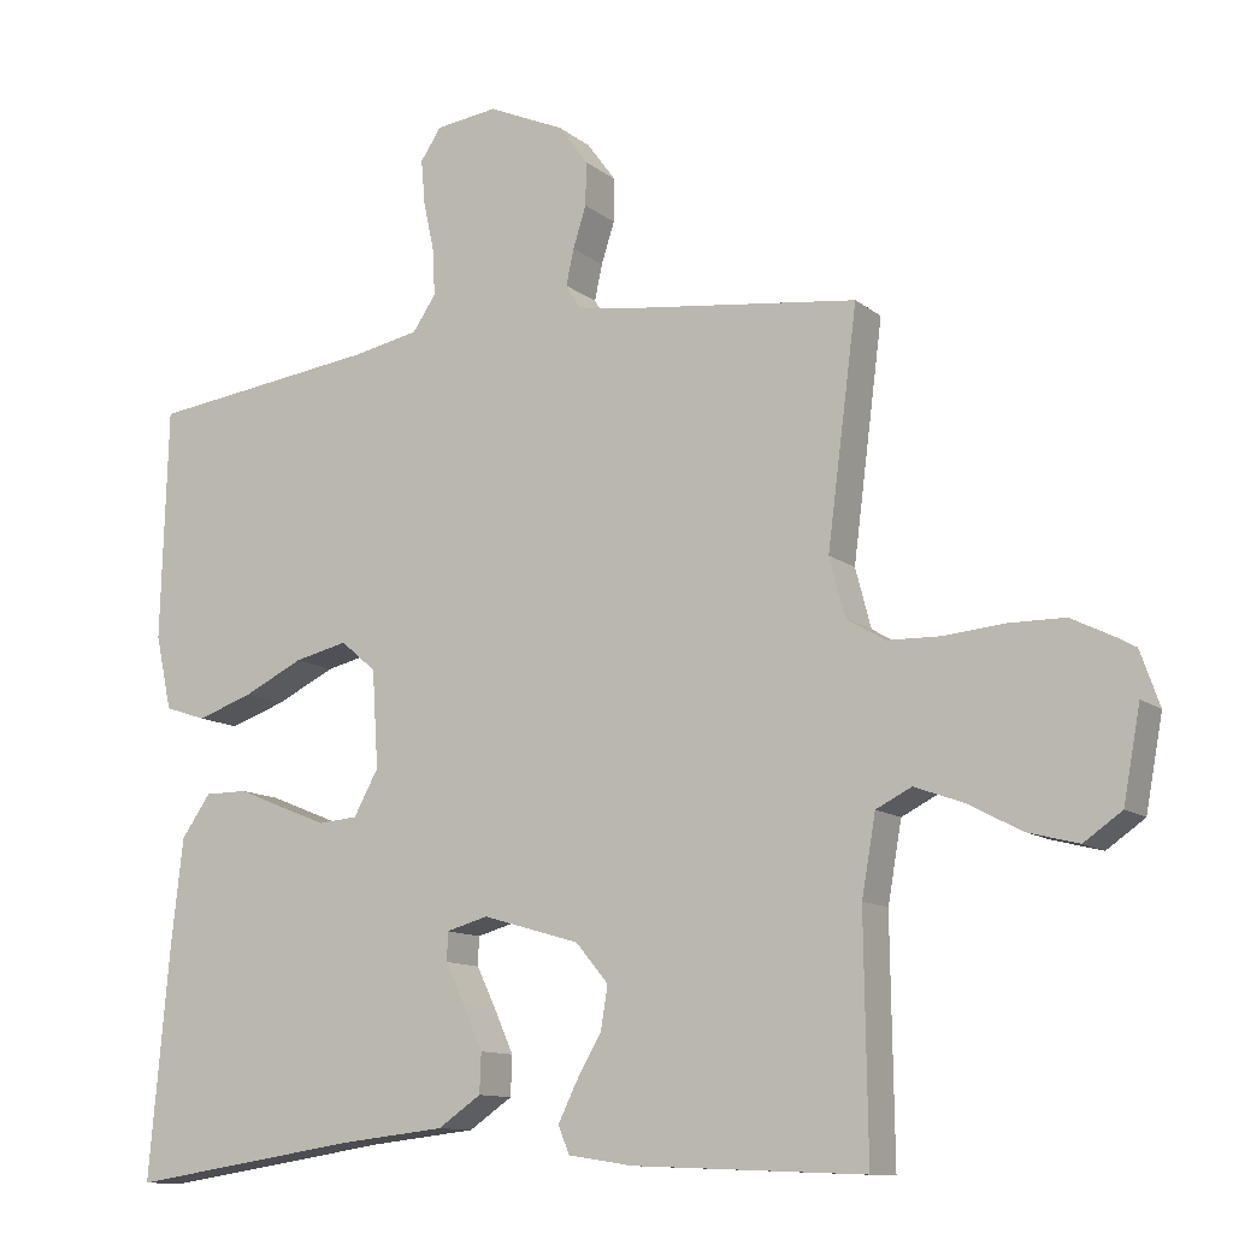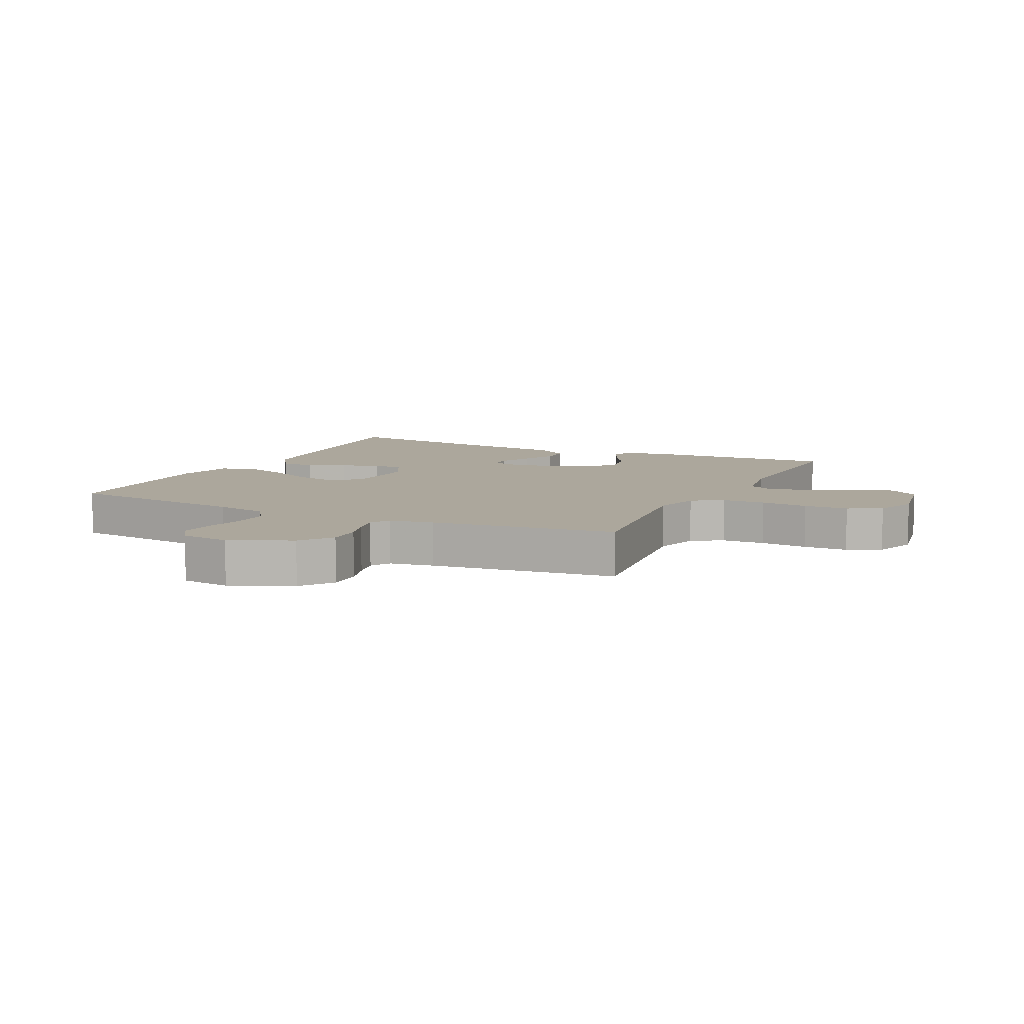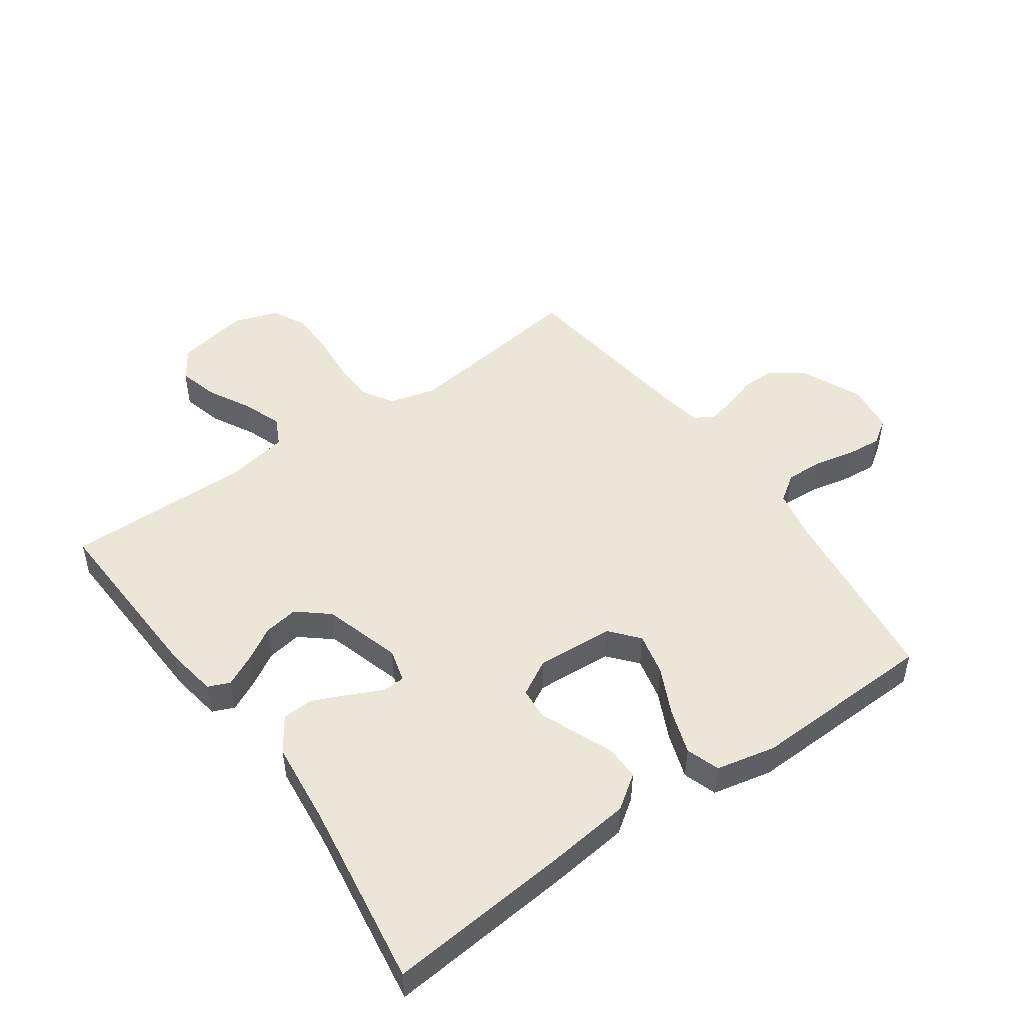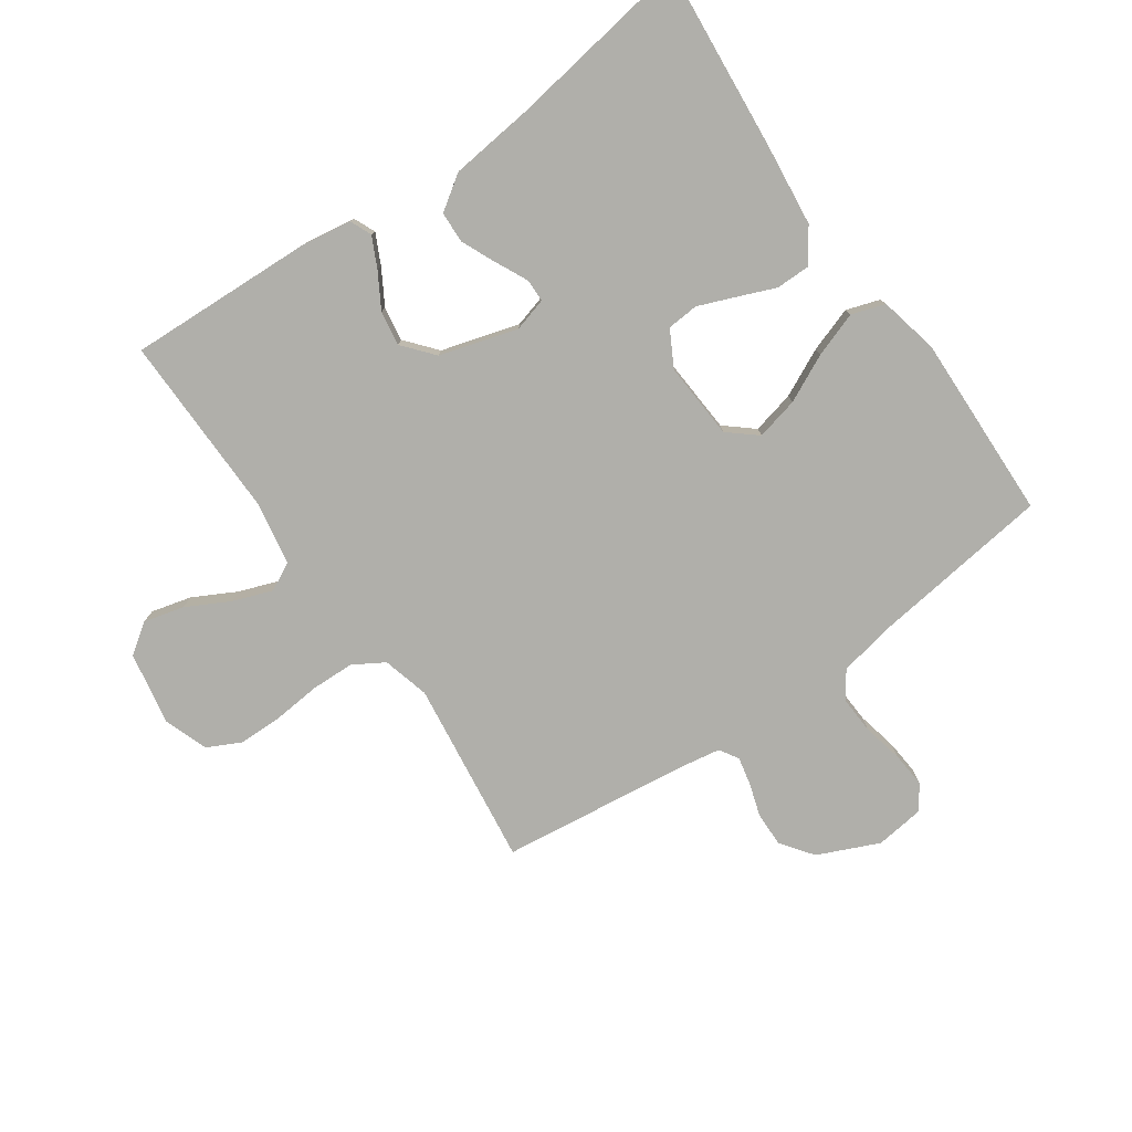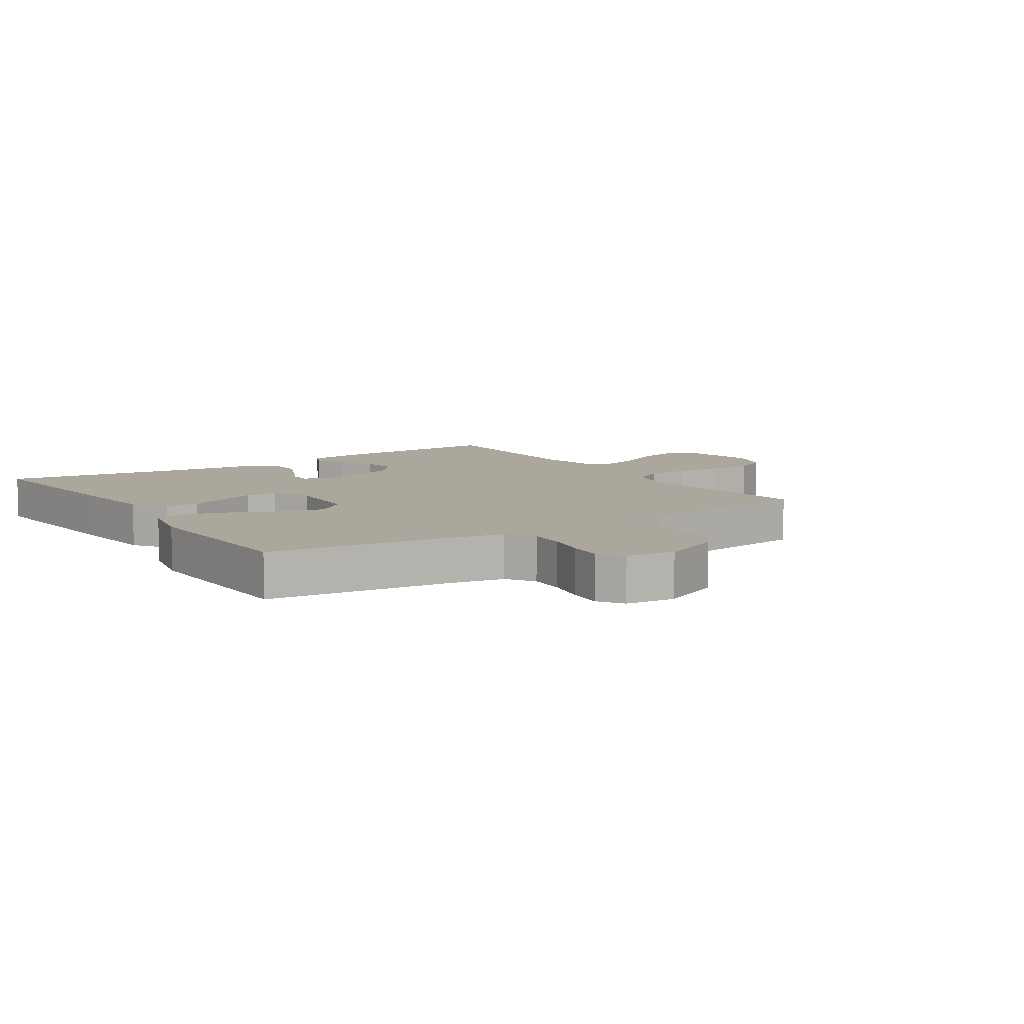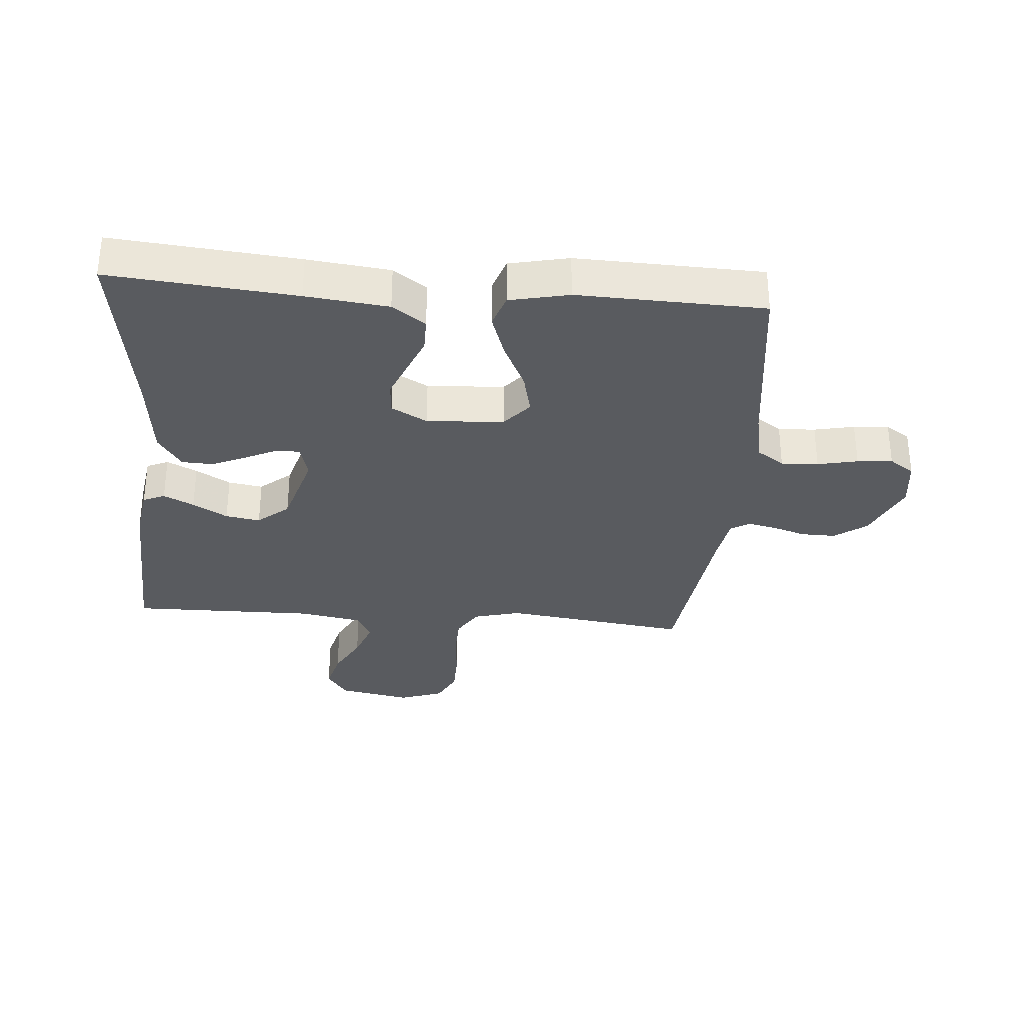
<metadata>
{"format":"obj","ext":"obj","renderer":"f3d","projection":"perspective","resolution":1024,"background":"white","views":[{"elev":-11.6,"azim":29.8,"up":"+Z"},{"elev":8.4,"azim":25.9,"up":"+Y"},{"elev":49.3,"azim":-125.4,"up":"+Y"},{"elev":-78.0,"azim":-145.0,"up":"+Y"},{"elev":8.3,"azim":-33.8,"up":"+Y"},{"elev":-32.1,"azim":-94.7,"up":"+Y"}]}
</metadata>
<code>
v 0.5 0.07 0.5
v 0.461 0.07 0.2
v 0.481 0.07 0.124
v 0.531 0.07 0.094
v 0.601 0.07 0.092
v 0.678 0.07 0.099
v 0.75 0.07 0.098
v 0.804 0.07 0.071
v 0.829 0.07 0
v 0.807 0.07 -0.118
v 0.758 0.07 -0.152
v 0.693 0.07 -0.135
v 0.623 0.07 -0.098
v 0.56 0.07 -0.075
v 0.514 0.07 -0.098
v 0.496 0.07 -0.2
v 0.5 0.07 -0.5
v 0.2 0.07 -0.487
v 0.117 0.07 -0.474
v 0.102 0.07 -0.439
v 0.126 0.07 -0.39
v 0.159 0.07 -0.334
v 0.168 0.07 -0.278
v 0.126 0.07 -0.228
v 0 0.07 -0.191
v -0.054 0.07 -0.206
v -0.055 0.07 -0.243
v -0.03 0.07 -0.295
v -0.005 0.07 -0.351
v -0.007 0.07 -0.402
v -0.063 0.07 -0.44
v -0.2 0.07 -0.455
v -0.5 0.07 -0.5
v -0.473 0.07 -0.2
v -0.458 0.07 -0.067
v -0.42 0.07 -0.013
v -0.365 0.07 -0.013
v -0.304 0.07 -0.038
v -0.244 0.07 -0.062
v -0.193 0.07 -0.058
v -0.161 0.07 0
v -0.169 0.07 0.125
v -0.215 0.07 0.164
v -0.284 0.07 0.148
v -0.361 0.07 0.111
v -0.434 0.07 0.086
v -0.488 0.07 0.104
v -0.509 0.07 0.2
v -0.5 0.07 0.5
v -0.2 0.07 0.538
v -0.115 0.07 0.555
v -0.085 0.07 0.599
v -0.088 0.07 0.659
v -0.102 0.07 0.724
v -0.107 0.07 0.781
v -0.08 0.07 0.821
v 0 0.07 0.831
v 0.099 0.07 0.787
v 0.137 0.07 0.735
v 0.136 0.07 0.679
v 0.119 0.07 0.626
v 0.109 0.07 0.58
v 0.128 0.07 0.549
v 0.2 0.07 0.537
v 0.5 0 0.5
v 0.461 0 0.2
v 0.481 0 0.124
v 0.531 0 0.094
v 0.601 0 0.092
v 0.678 0 0.099
v 0.75 0 0.098
v 0.804 0 0.071
v 0.829 0 0
v 0.807 0 -0.118
v 0.758 0 -0.152
v 0.693 0 -0.135
v 0.623 0 -0.098
v 0.56 0 -0.075
v 0.514 0 -0.098
v 0.496 0 -0.2
v 0.5 0 -0.5
v 0.2 0 -0.487
v 0.117 0 -0.474
v 0.102 0 -0.439
v 0.126 0 -0.39
v 0.159 0 -0.334
v 0.168 0 -0.278
v 0.126 0 -0.228
v 0 0 -0.191
v -0.054 0 -0.206
v -0.055 0 -0.243
v -0.03 0 -0.295
v -0.005 0 -0.351
v -0.007 0 -0.402
v -0.063 0 -0.44
v -0.2 0 -0.455
v -0.5 0 -0.5
v -0.473 0 -0.2
v -0.458 0 -0.067
v -0.42 0 -0.013
v -0.365 0 -0.013
v -0.304 0 -0.038
v -0.244 0 -0.062
v -0.193 0 -0.058
v -0.161 0 0
v -0.169 0 0.125
v -0.215 0 0.164
v -0.284 0 0.148
v -0.361 0 0.111
v -0.434 0 0.086
v -0.488 0 0.104
v -0.509 0 0.2
v -0.5 0 0.5
v -0.2 0 0.538
v -0.115 0 0.555
v -0.085 0 0.599
v -0.088 0 0.659
v -0.102 0 0.724
v -0.107 0 0.781
v -0.08 0 0.821
v 0 0 0.831
v 0.099 0 0.787
v 0.137 0 0.735
v 0.136 0 0.679
v 0.119 0 0.626
v 0.109 0 0.58
v 0.128 0 0.549
v 0.2 0 0.537
f 59 60 61
f 58 59 61
f 57 58 61
f 56 57 61
f 55 56 61
f 54 55 61
f 53 54 61
f 52 53 61 62
f 51 52 62 63
f 48 49 50
f 47 48 50
f 46 47 50
f 45 46 50
f 44 45 50
f 51 63 64
f 50 51 64
f 44 50 64
f 43 44 64
f 36 37 38
f 35 36 38
f 34 35 38
f 33 34 38
f 32 33 38
f 32 38 39
f 31 32 39
f 30 31 39
f 29 30 39
f 28 29 39
f 27 28 39
f 26 27 39 40
f 20 21 22
f 19 20 22
f 18 19 22
f 17 18 22
f 16 17 22
f 15 16 22 23
f 11 12 13
f 10 11 13
f 9 10 13
f 8 9 13
f 7 8 13
f 6 7 13
f 5 6 13
f 4 5 13 14
f 3 4 14 15
f 64 1 2
f 43 64 2
f 42 43 2
f 25 26 40 41
f 2 3 15
f 42 2 15
f 41 42 15
f 25 41 15
f 24 25 15
f 15 23 24
f 125 124 123
f 125 123 122
f 125 122 121
f 125 121 120
f 125 120 119
f 125 119 118
f 125 118 117
f 126 125 117 116
f 127 126 116 115
f 114 113 112
f 114 112 111
f 114 111 110
f 114 110 109
f 114 109 108
f 128 127 115
f 128 115 114
f 128 114 108
f 128 108 107
f 102 101 100
f 102 100 99
f 102 99 98
f 102 98 97
f 102 97 96
f 103 102 96
f 103 96 95
f 103 95 94
f 103 94 93
f 103 93 92
f 103 92 91
f 104 103 91 90
f 86 85 84
f 86 84 83
f 86 83 82
f 86 82 81
f 86 81 80
f 87 86 80 79
f 77 76 75
f 77 75 74
f 77 74 73
f 77 73 72
f 77 72 71
f 77 71 70
f 77 70 69
f 78 77 69 68
f 79 78 68 67
f 66 65 128
f 66 128 107
f 66 107 106
f 105 104 90 89
f 79 67 66
f 79 66 106
f 79 106 105
f 79 105 89
f 79 89 88
f 88 87 79
f 1 65 66 2
f 2 66 67 3
f 3 67 68 4
f 4 68 69 5
f 5 69 70 6
f 6 70 71 7
f 7 71 72 8
f 8 72 73 9
f 9 73 74 10
f 10 74 75 11
f 11 75 76 12
f 12 76 77 13
f 13 77 78 14
f 14 78 79 15
f 15 79 80 16
f 16 80 81 17
f 17 81 82 18
f 18 82 83 19
f 19 83 84 20
f 20 84 85 21
f 21 85 86 22
f 22 86 87 23
f 23 87 88 24
f 24 88 89 25
f 25 89 90 26
f 26 90 91 27
f 27 91 92 28
f 28 92 93 29
f 29 93 94 30
f 30 94 95 31
f 31 95 96 32
f 32 96 97 33
f 33 97 98 34
f 34 98 99 35
f 35 99 100 36
f 36 100 101 37
f 37 101 102 38
f 38 102 103 39
f 39 103 104 40
f 40 104 105 41
f 41 105 106 42
f 42 106 107 43
f 43 107 108 44
f 44 108 109 45
f 45 109 110 46
f 46 110 111 47
f 47 111 112 48
f 48 112 113 49
f 49 113 114 50
f 50 114 115 51
f 51 115 116 52
f 52 116 117 53
f 53 117 118 54
f 54 118 119 55
f 55 119 120 56
f 56 120 121 57
f 57 121 122 58
f 58 122 123 59
f 59 123 124 60
f 60 124 125 61
f 61 125 126 62
f 62 126 127 63
f 63 127 128 64
f 64 128 65 1

</code>
